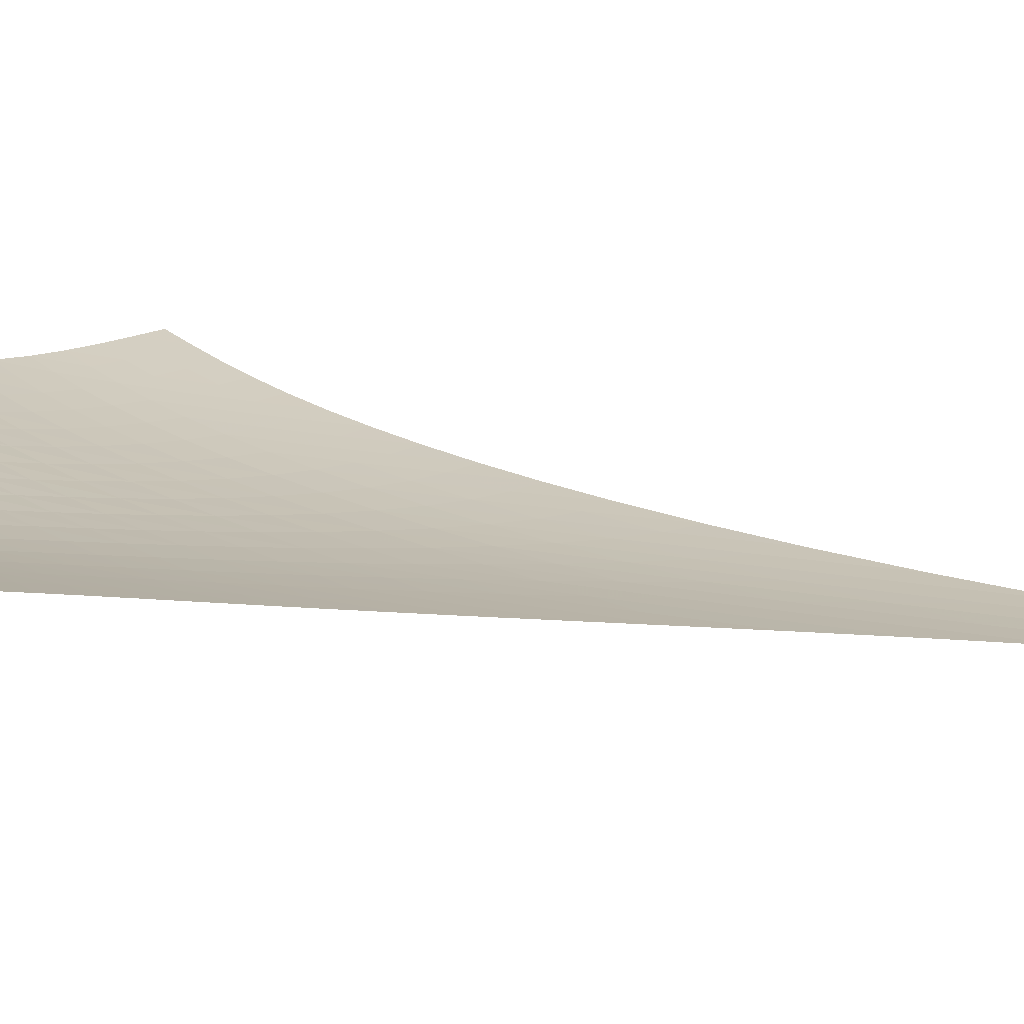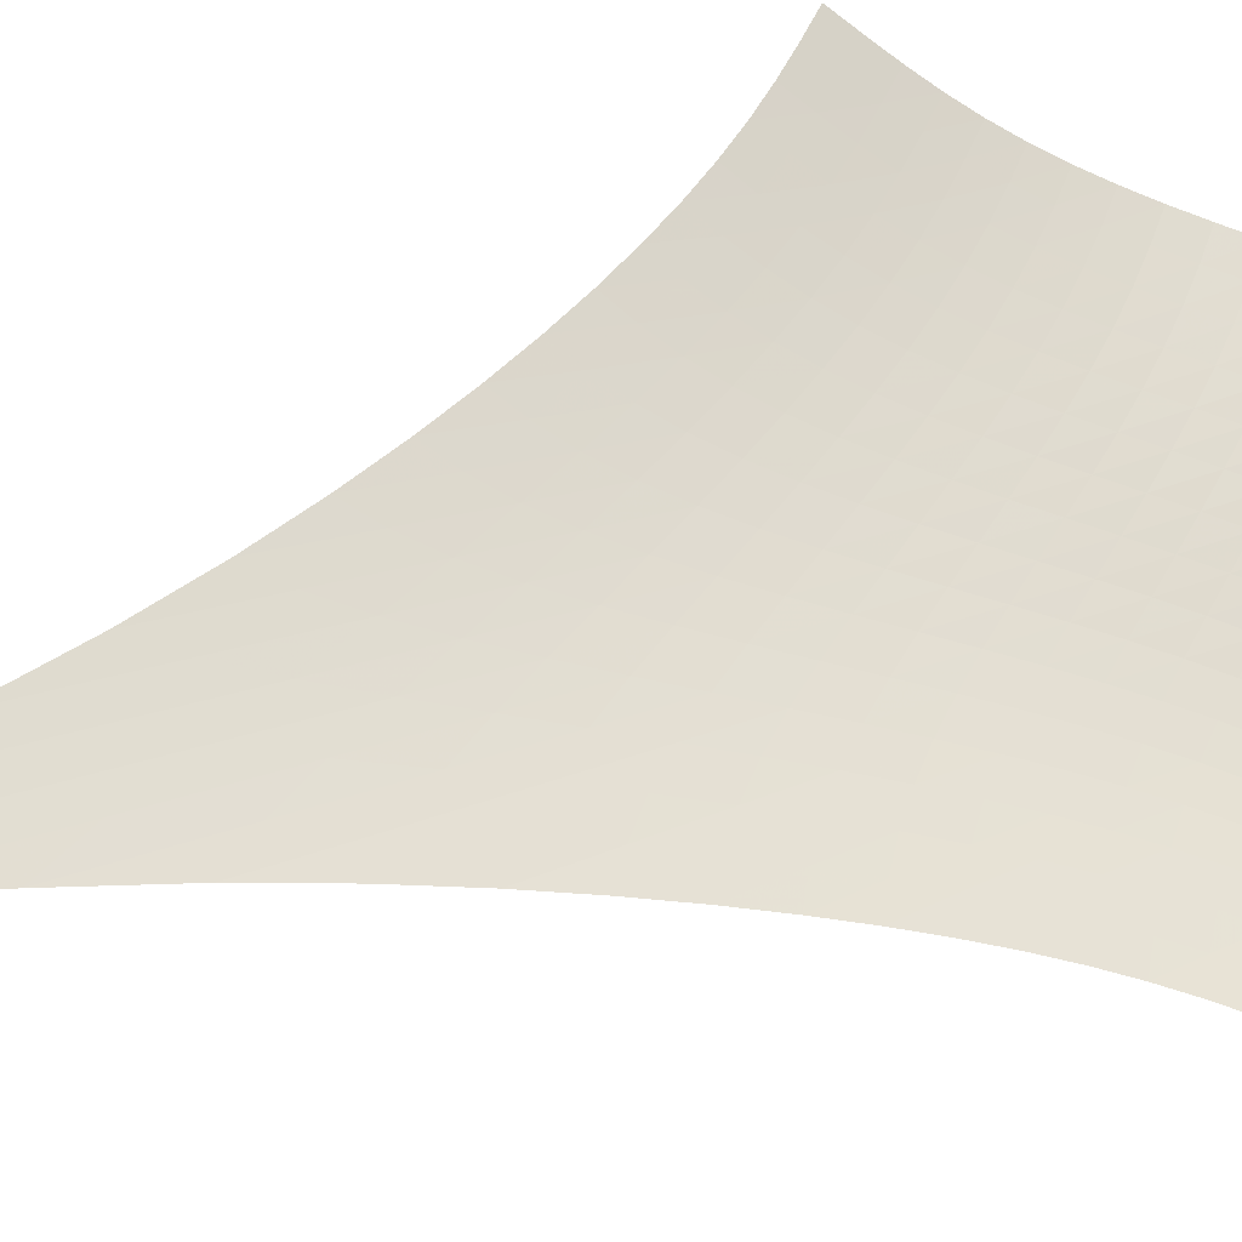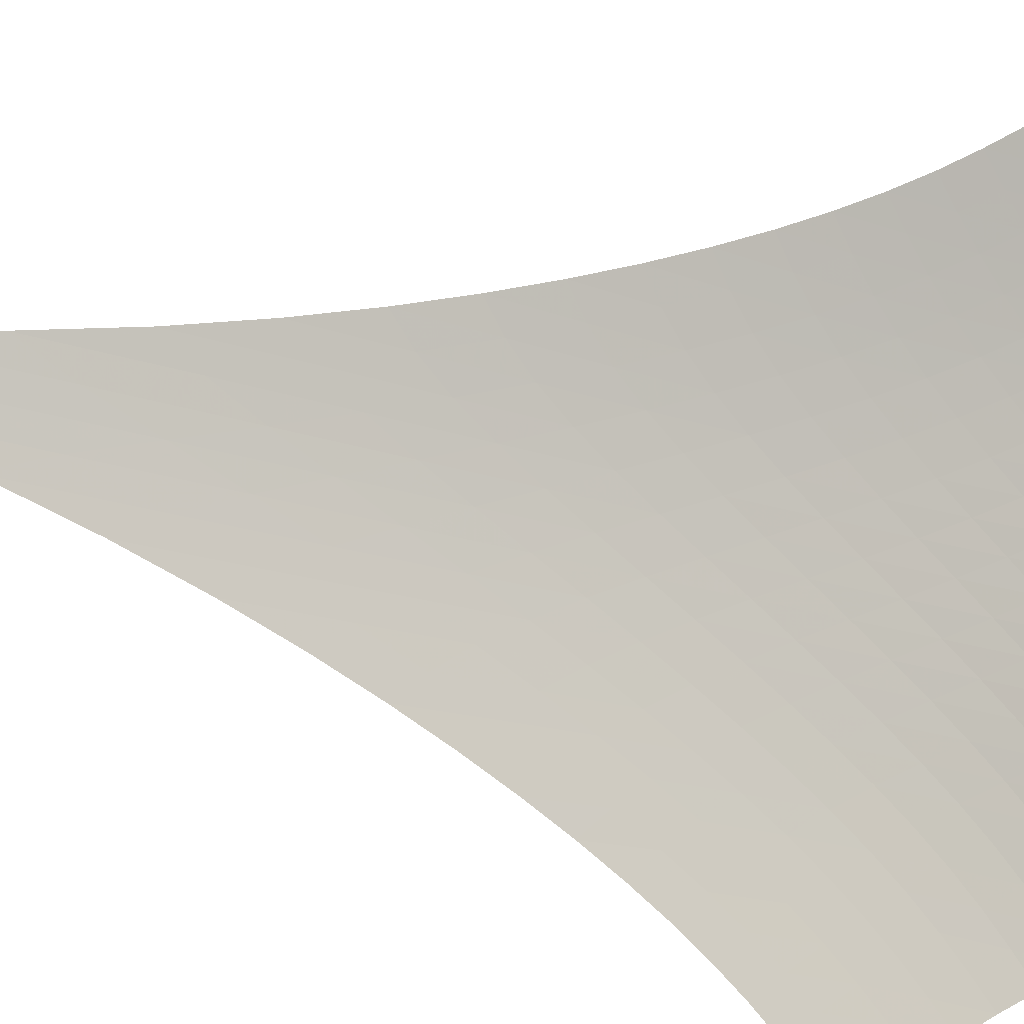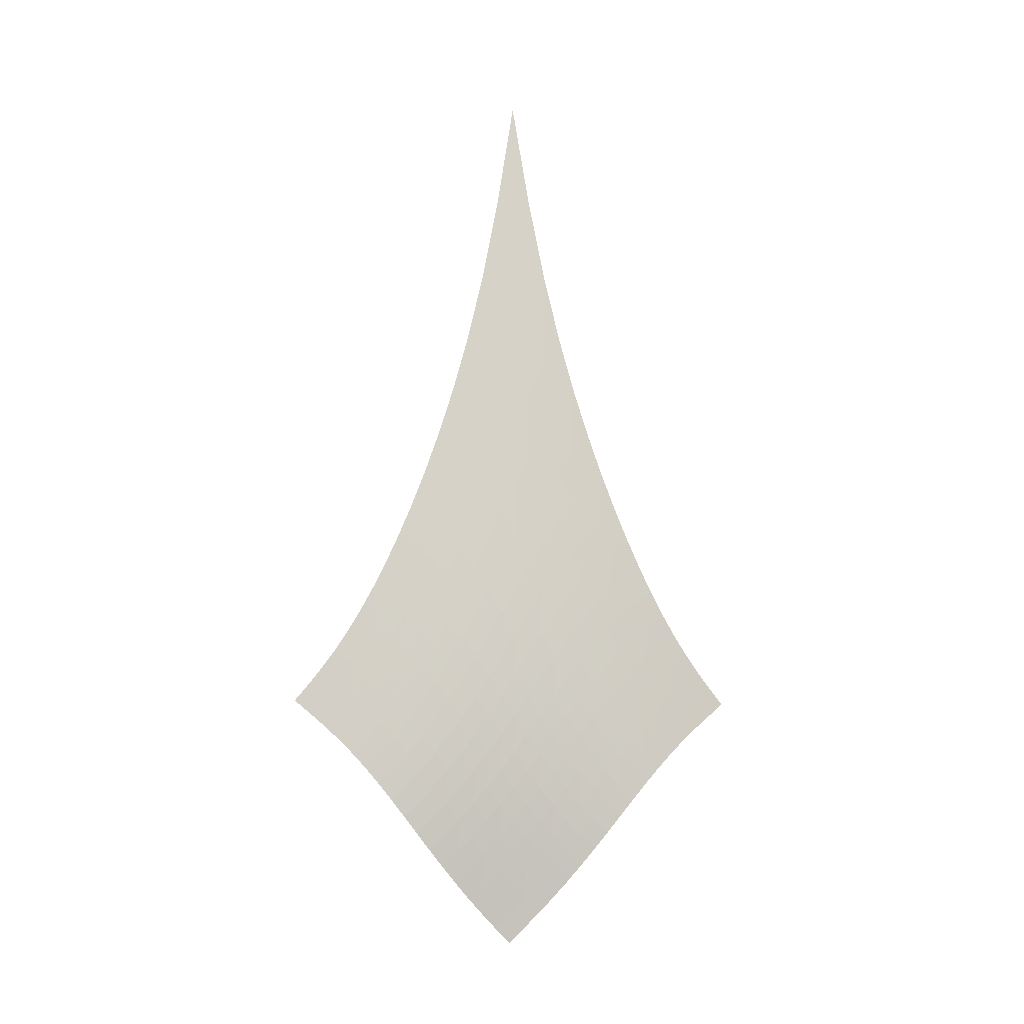
<metadata>
{"format":"obj","ext":"obj","renderer":"f3d","projection":"perspective","resolution":1024,"background":"white","views":[{"elev":61.1,"azim":99.8,"up":"+Z"},{"elev":23.5,"azim":-123.7,"up":"+Z"},{"elev":39.9,"azim":-71.5,"up":"+Z"},{"elev":-9.5,"azim":126.1,"up":"+Y"}]}
</metadata>
<code>
v -6.498 -0.08187 6.498
v -0.3523 -25.69 12.92
v -12.92 -25.69 0.3523
v -7.15 -35.38 7.15
v -12.49 -25.04 0.6609
v -12.05 -24.37 0.9676
v -11.63 -23.65 1.272
v -11.21 -22.87 1.575
v -10.8 -22.01 1.881
v -10.4 -21.06 2.193
v -10.01 -20.02 2.515
v -9.617 -18.87 2.851
v -9.225 -17.59 3.205
v -8.832 -16.15 3.581
v -8.436 -14.52 3.982
v -8.039 -12.63 4.413
v -7.64 -10.4 4.878
v -7.245 -7.677 5.38
v -6.861 -4.268 5.921
v -5.921 -4.268 6.861
v -5.38 -7.677 7.245
v -4.878 -10.4 7.64
v -4.413 -12.63 8.039
v -3.982 -14.52 8.436
v -3.581 -16.15 8.832
v -3.205 -17.59 9.225
v -2.851 -18.87 9.617
v -2.515 -20.02 10.01
v -2.193 -21.06 10.4
v -1.881 -22.01 10.8
v -1.575 -22.87 11.21
v -1.272 -23.65 11.63
v -0.9676 -24.37 12.05
v -0.6609 -25.04 12.49
v -0.7275 -26.2 12.43
v -1.094 -26.73 11.94
v -1.45 -27.26 11.48
v -1.8 -27.82 11.05
v -2.153 -28.41 10.64
v -2.516 -29.02 10.27
v -2.897 -29.65 9.914
v -3.3 -30.3 9.586
v -3.728 -30.96 9.278
v -4.18 -31.63 8.983
v -4.653 -32.29 8.694
v -5.144 -32.94 8.407
v -5.646 -33.58 8.112
v -6.153 -34.2 7.806
v -6.656 -34.8 7.484
v -7.484 -34.8 6.656
v -7.806 -34.2 6.153
v -8.112 -33.58 5.646
v -8.407 -32.94 5.144
v -8.694 -32.29 4.653
v -8.983 -31.63 4.18
v -9.278 -30.96 3.728
v -9.586 -30.3 3.3
v -9.914 -29.65 2.897
v -10.27 -29.02 2.516
v -10.64 -28.41 2.153
v -11.05 -27.82 1.8
v -11.48 -27.26 1.45
v -11.94 -26.73 1.094
v -12.43 -26.2 0.7275
v -6.323 -6.704 6.323
v -6.717 -9.246 5.802
v -7.112 -11.5 5.31
v -7.508 -13.46 4.85
v -7.903 -15.19 4.42
v -8.296 -16.73 4.016
v -8.689 -18.11 3.636
v -9.082 -19.36 3.276
v -9.477 -20.5 2.934
v -9.877 -21.54 2.604
v -10.28 -22.49 2.285
v -10.69 -23.36 1.971
v -11.12 -24.15 1.661
v -11.55 -24.88 1.35
v -11.99 -25.56 1.038
v -5.802 -9.246 6.717
v -6.207 -11.05 6.207
v -6.606 -12.83 5.724
v -7 -14.5 5.268
v -7.393 -16.03 4.838
v -7.784 -17.44 4.434
v -8.175 -18.74 4.052
v -8.569 -19.94 3.688
v -8.965 -21.05 3.341
v -9.367 -22.07 3.006
v -9.776 -23.01 2.681
v -10.19 -23.88 2.361
v -10.62 -24.68 2.043
v -11.06 -25.41 1.726
v -11.5 -26.08 1.409
v -5.31 -11.5 7.112
v -5.724 -12.83 6.606
v -6.125 -14.25 6.125
v -6.519 -15.65 5.67
v -6.91 -16.99 5.241
v -7.299 -18.27 4.836
v -7.69 -19.48 4.453
v -8.083 -20.61 4.087
v -8.48 -21.68 3.737
v -8.884 -22.67 3.398
v -9.295 -23.59 3.067
v -9.715 -24.44 2.742
v -10.15 -25.23 2.419
v -10.59 -25.96 2.095
v -11.03 -26.63 1.772
v -4.85 -13.46 7.508
v -5.268 -14.5 7
v -5.67 -15.65 6.519
v -6.064 -16.84 6.064
v -6.454 -18.02 5.635
v -6.843 -19.18 5.229
v -7.233 -20.29 4.844
v -7.626 -21.35 4.477
v -8.024 -22.37 4.125
v -8.429 -23.32 3.784
v -8.842 -24.21 3.45
v -9.265 -25.05 3.12
v -9.698 -25.82 2.791
v -10.14 -26.54 2.462
v -10.59 -27.2 2.13
v -4.42 -15.19 7.903
v -4.838 -16.03 7.393
v -5.241 -16.99 6.91
v -5.635 -18.02 6.454
v -6.024 -19.07 6.024
v -6.412 -20.12 5.618
v -6.803 -21.15 5.233
v -7.197 -22.14 4.865
v -7.596 -23.1 4.512
v -8.003 -24.02 4.169
v -8.418 -24.88 3.833
v -8.844 -25.69 3.5
v -9.279 -26.45 3.167
v -9.726 -27.15 2.832
v -10.18 -27.8 2.492
v -4.016 -16.73 8.296
v -4.434 -17.44 7.784
v -4.836 -18.27 7.299
v -5.229 -19.18 6.843
v -5.618 -20.12 6.412
v -6.006 -21.08 6.006
v -6.398 -22.03 5.622
v -6.794 -22.96 5.255
v -7.196 -23.87 4.903
v -7.605 -24.74 4.56
v -8.023 -25.58 4.223
v -8.451 -26.36 3.889
v -8.89 -27.1 3.552
v -9.34 -27.79 3.211
v -9.8 -28.42 2.865
v -3.636 -18.11 8.689
v -4.052 -18.74 8.175
v -4.453 -19.48 7.69
v -4.844 -20.29 7.233
v -5.233 -21.15 6.803
v -5.622 -22.03 6.398
v -6.015 -22.92 6.015
v -6.414 -23.8 5.651
v -6.819 -24.66 5.3
v -7.232 -25.49 4.959
v -7.655 -26.29 4.624
v -8.086 -27.06 4.289
v -8.529 -27.77 3.951
v -8.981 -28.44 3.606
v -9.444 -29.07 3.254
v -3.276 -19.36 9.082
v -3.688 -19.94 8.569
v -4.087 -20.61 8.083
v -4.477 -21.35 7.626
v -4.865 -22.14 7.197
v -5.255 -22.96 6.794
v -5.651 -23.8 6.414
v -6.052 -24.63 6.052
v -6.462 -25.45 5.706
v -6.881 -26.25 5.369
v -7.308 -27.02 5.036
v -7.745 -27.76 4.703
v -8.192 -28.46 4.365
v -8.648 -29.12 4.02
v -9.114 -29.73 3.664
v -2.934 -20.5 9.477
v -3.341 -21.05 8.965
v -3.737 -21.68 8.48
v -4.125 -22.37 8.024
v -4.512 -23.1 7.596
v -4.903 -23.87 7.196
v -5.3 -24.66 6.819
v -5.706 -25.45 6.462
v -6.121 -26.23 6.121
v -6.545 -27 5.789
v -6.979 -27.75 5.461
v -7.422 -28.46 5.132
v -7.874 -29.15 4.797
v -8.334 -29.79 4.452
v -8.803 -30.39 4.095
v -2.604 -21.54 9.877
v -3.006 -22.07 9.367
v -3.398 -22.67 8.884
v -3.784 -23.32 8.429
v -4.169 -24.02 8.003
v -4.56 -24.74 7.605
v -4.959 -25.49 7.232
v -5.369 -26.25 6.881
v -5.789 -27 6.545
v -6.22 -27.74 6.22
v -6.66 -28.46 5.898
v -7.11 -29.16 5.575
v -7.569 -29.83 5.245
v -8.034 -30.47 4.903
v -8.506 -31.06 4.547
v -2.285 -22.49 10.28
v -2.681 -23.01 9.776
v -3.067 -23.59 9.295
v -3.45 -24.21 8.842
v -3.833 -24.88 8.418
v -4.223 -25.58 8.023
v -4.624 -26.29 7.655
v -5.036 -27.02 7.308
v -5.461 -27.75 6.979
v -5.898 -28.46 6.66
v -6.346 -29.17 6.346
v -6.804 -29.85 6.03
v -7.269 -30.51 5.706
v -7.741 -31.13 5.37
v -8.216 -31.73 5.019
v -1.971 -23.36 10.69
v -2.361 -23.88 10.19
v -2.742 -24.44 9.715
v -3.12 -25.05 9.265
v -3.5 -25.69 8.844
v -3.889 -26.36 8.451
v -4.289 -27.06 8.086
v -4.703 -27.76 7.745
v -5.132 -28.46 7.422
v -5.575 -29.16 7.11
v -6.03 -29.85 6.804
v -6.496 -30.52 6.496
v -6.969 -31.17 6.179
v -7.446 -31.79 5.85
v -7.926 -32.38 5.504
v -1.661 -24.15 11.12
v -2.043 -24.68 10.62
v -2.419 -25.23 10.15
v -2.791 -25.82 9.698
v -3.167 -26.45 9.279
v -3.552 -27.1 8.89
v -3.951 -27.77 8.529
v -4.365 -28.46 8.192
v -4.797 -29.15 7.874
v -5.245 -29.83 7.569
v -5.706 -30.51 7.269
v -6.179 -31.17 6.969
v -6.66 -31.81 6.66
v -7.144 -32.42 6.338
v -7.629 -33.01 6
v -1.35 -24.88 11.55
v -1.726 -25.41 11.06
v -2.095 -25.96 10.59
v -2.462 -26.54 10.14
v -2.832 -27.15 9.726
v -3.211 -27.79 9.34
v -3.606 -28.44 8.981
v -4.02 -29.12 8.648
v -4.452 -29.79 8.334
v -4.903 -30.47 8.034
v -5.37 -31.13 7.741
v -5.85 -31.79 7.446
v -6.338 -32.42 7.144
v -6.829 -33.04 6.829
v -7.319 -33.63 6.498
v -1.038 -25.56 11.99
v -1.409 -26.08 11.5
v -1.772 -26.63 11.03
v -2.13 -27.2 10.59
v -2.492 -27.8 10.18
v -2.865 -28.42 9.8
v -3.254 -29.07 9.444
v -3.664 -29.73 9.114
v -4.095 -30.39 8.803
v -4.547 -31.06 8.506
v -5.019 -31.73 8.216
v -5.504 -32.38 7.926
v -6 -33.01 7.629
v -6.498 -33.63 7.319
v -6.994 -34.22 6.994
f 289 49 4
f 289 4 50
f 5 79 64
f 5 64 3
f 79 94 63
f 79 63 64
f 94 109 62
f 94 62 63
f 109 124 61
f 109 61 62
f 124 139 60
f 124 60 61
f 139 154 59
f 139 59 60
f 154 169 58
f 154 58 59
f 169 184 57
f 169 57 58
f 184 199 56
f 184 56 57
f 199 214 55
f 199 55 56
f 214 229 54
f 214 54 55
f 229 244 53
f 229 53 54
f 244 259 52
f 244 52 53
f 259 274 51
f 259 51 52
f 274 289 50
f 274 50 51
f 1 20 65
f 1 65 19
f 19 65 66
f 19 66 18
f 18 66 67
f 18 67 17
f 17 67 68
f 17 68 16
f 16 68 69
f 16 69 15
f 15 69 70
f 15 70 14
f 14 70 71
f 14 71 13
f 13 71 72
f 13 72 12
f 12 72 73
f 12 73 11
f 11 73 74
f 11 74 10
f 10 74 75
f 10 75 9
f 9 75 76
f 9 76 8
f 8 76 77
f 8 77 7
f 7 77 78
f 7 78 6
f 6 78 79
f 6 79 5
f 20 21 80
f 20 80 65
f 65 80 81
f 65 81 66
f 66 81 82
f 66 82 67
f 67 82 83
f 67 83 68
f 68 83 84
f 68 84 69
f 69 84 85
f 69 85 70
f 70 85 86
f 70 86 71
f 71 86 87
f 71 87 72
f 72 87 88
f 72 88 73
f 73 88 89
f 73 89 74
f 74 89 90
f 74 90 75
f 75 90 91
f 75 91 76
f 76 91 92
f 76 92 77
f 77 92 93
f 77 93 78
f 78 93 94
f 78 94 79
f 21 22 95
f 21 95 80
f 80 95 96
f 80 96 81
f 81 96 97
f 81 97 82
f 82 97 98
f 82 98 83
f 83 98 99
f 83 99 84
f 84 99 100
f 84 100 85
f 85 100 101
f 85 101 86
f 86 101 102
f 86 102 87
f 87 102 103
f 87 103 88
f 88 103 104
f 88 104 89
f 89 104 105
f 89 105 90
f 90 105 106
f 90 106 91
f 91 106 107
f 91 107 92
f 92 107 108
f 92 108 93
f 93 108 109
f 93 109 94
f 22 23 110
f 22 110 95
f 95 110 111
f 95 111 96
f 96 111 112
f 96 112 97
f 97 112 113
f 97 113 98
f 98 113 114
f 98 114 99
f 99 114 115
f 99 115 100
f 100 115 116
f 100 116 101
f 101 116 117
f 101 117 102
f 102 117 118
f 102 118 103
f 103 118 119
f 103 119 104
f 104 119 120
f 104 120 105
f 105 120 121
f 105 121 106
f 106 121 122
f 106 122 107
f 107 122 123
f 107 123 108
f 108 123 124
f 108 124 109
f 23 24 125
f 23 125 110
f 110 125 126
f 110 126 111
f 111 126 127
f 111 127 112
f 112 127 128
f 112 128 113
f 113 128 129
f 113 129 114
f 114 129 130
f 114 130 115
f 115 130 131
f 115 131 116
f 116 131 132
f 116 132 117
f 117 132 133
f 117 133 118
f 118 133 134
f 118 134 119
f 119 134 135
f 119 135 120
f 120 135 136
f 120 136 121
f 121 136 137
f 121 137 122
f 122 137 138
f 122 138 123
f 123 138 139
f 123 139 124
f 24 25 140
f 24 140 125
f 125 140 141
f 125 141 126
f 126 141 142
f 126 142 127
f 127 142 143
f 127 143 128
f 128 143 144
f 128 144 129
f 129 144 145
f 129 145 130
f 130 145 146
f 130 146 131
f 131 146 147
f 131 147 132
f 132 147 148
f 132 148 133
f 133 148 149
f 133 149 134
f 134 149 150
f 134 150 135
f 135 150 151
f 135 151 136
f 136 151 152
f 136 152 137
f 137 152 153
f 137 153 138
f 138 153 154
f 138 154 139
f 25 26 155
f 25 155 140
f 140 155 156
f 140 156 141
f 141 156 157
f 141 157 142
f 142 157 158
f 142 158 143
f 143 158 159
f 143 159 144
f 144 159 160
f 144 160 145
f 145 160 161
f 145 161 146
f 146 161 162
f 146 162 147
f 147 162 163
f 147 163 148
f 148 163 164
f 148 164 149
f 149 164 165
f 149 165 150
f 150 165 166
f 150 166 151
f 151 166 167
f 151 167 152
f 152 167 168
f 152 168 153
f 153 168 169
f 153 169 154
f 26 27 170
f 26 170 155
f 155 170 171
f 155 171 156
f 156 171 172
f 156 172 157
f 157 172 173
f 157 173 158
f 158 173 174
f 158 174 159
f 159 174 175
f 159 175 160
f 160 175 176
f 160 176 161
f 161 176 177
f 161 177 162
f 162 177 178
f 162 178 163
f 163 178 179
f 163 179 164
f 164 179 180
f 164 180 165
f 165 180 181
f 165 181 166
f 166 181 182
f 166 182 167
f 167 182 183
f 167 183 168
f 168 183 184
f 168 184 169
f 27 28 185
f 27 185 170
f 170 185 186
f 170 186 171
f 171 186 187
f 171 187 172
f 172 187 188
f 172 188 173
f 173 188 189
f 173 189 174
f 174 189 190
f 174 190 175
f 175 190 191
f 175 191 176
f 176 191 192
f 176 192 177
f 177 192 193
f 177 193 178
f 178 193 194
f 178 194 179
f 179 194 195
f 179 195 180
f 180 195 196
f 180 196 181
f 181 196 197
f 181 197 182
f 182 197 198
f 182 198 183
f 183 198 199
f 183 199 184
f 28 29 200
f 28 200 185
f 185 200 201
f 185 201 186
f 186 201 202
f 186 202 187
f 187 202 203
f 187 203 188
f 188 203 204
f 188 204 189
f 189 204 205
f 189 205 190
f 190 205 206
f 190 206 191
f 191 206 207
f 191 207 192
f 192 207 208
f 192 208 193
f 193 208 209
f 193 209 194
f 194 209 210
f 194 210 195
f 195 210 211
f 195 211 196
f 196 211 212
f 196 212 197
f 197 212 213
f 197 213 198
f 198 213 214
f 198 214 199
f 29 30 215
f 29 215 200
f 200 215 216
f 200 216 201
f 201 216 217
f 201 217 202
f 202 217 218
f 202 218 203
f 203 218 219
f 203 219 204
f 204 219 220
f 204 220 205
f 205 220 221
f 205 221 206
f 206 221 222
f 206 222 207
f 207 222 223
f 207 223 208
f 208 223 224
f 208 224 209
f 209 224 225
f 209 225 210
f 210 225 226
f 210 226 211
f 211 226 227
f 211 227 212
f 212 227 228
f 212 228 213
f 213 228 229
f 213 229 214
f 30 31 230
f 30 230 215
f 215 230 231
f 215 231 216
f 216 231 232
f 216 232 217
f 217 232 233
f 217 233 218
f 218 233 234
f 218 234 219
f 219 234 235
f 219 235 220
f 220 235 236
f 220 236 221
f 221 236 237
f 221 237 222
f 222 237 238
f 222 238 223
f 223 238 239
f 223 239 224
f 224 239 240
f 224 240 225
f 225 240 241
f 225 241 226
f 226 241 242
f 226 242 227
f 227 242 243
f 227 243 228
f 228 243 244
f 228 244 229
f 31 32 245
f 31 245 230
f 230 245 246
f 230 246 231
f 231 246 247
f 231 247 232
f 232 247 248
f 232 248 233
f 233 248 249
f 233 249 234
f 234 249 250
f 234 250 235
f 235 250 251
f 235 251 236
f 236 251 252
f 236 252 237
f 237 252 253
f 237 253 238
f 238 253 254
f 238 254 239
f 239 254 255
f 239 255 240
f 240 255 256
f 240 256 241
f 241 256 257
f 241 257 242
f 242 257 258
f 242 258 243
f 243 258 259
f 243 259 244
f 32 33 260
f 32 260 245
f 245 260 261
f 245 261 246
f 246 261 262
f 246 262 247
f 247 262 263
f 247 263 248
f 248 263 264
f 248 264 249
f 249 264 265
f 249 265 250
f 250 265 266
f 250 266 251
f 251 266 267
f 251 267 252
f 252 267 268
f 252 268 253
f 253 268 269
f 253 269 254
f 254 269 270
f 254 270 255
f 255 270 271
f 255 271 256
f 256 271 272
f 256 272 257
f 257 272 273
f 257 273 258
f 258 273 274
f 258 274 259
f 33 34 275
f 33 275 260
f 260 275 276
f 260 276 261
f 261 276 277
f 261 277 262
f 262 277 278
f 262 278 263
f 263 278 279
f 263 279 264
f 264 279 280
f 264 280 265
f 265 280 281
f 265 281 266
f 266 281 282
f 266 282 267
f 267 282 283
f 267 283 268
f 268 283 284
f 268 284 269
f 269 284 285
f 269 285 270
f 270 285 286
f 270 286 271
f 271 286 287
f 271 287 272
f 272 287 288
f 272 288 273
f 273 288 289
f 273 289 274
f 34 2 35
f 34 35 275
f 275 35 36
f 275 36 276
f 276 36 37
f 276 37 277
f 277 37 38
f 277 38 278
f 278 38 39
f 278 39 279
f 279 39 40
f 279 40 280
f 280 40 41
f 280 41 281
f 281 41 42
f 281 42 282
f 282 42 43
f 282 43 283
f 283 43 44
f 283 44 284
f 284 44 45
f 284 45 285
f 285 45 46
f 285 46 286
f 286 46 47
f 286 47 287
f 287 47 48
f 287 48 288
f 288 48 49
f 288 49 289

</code>
